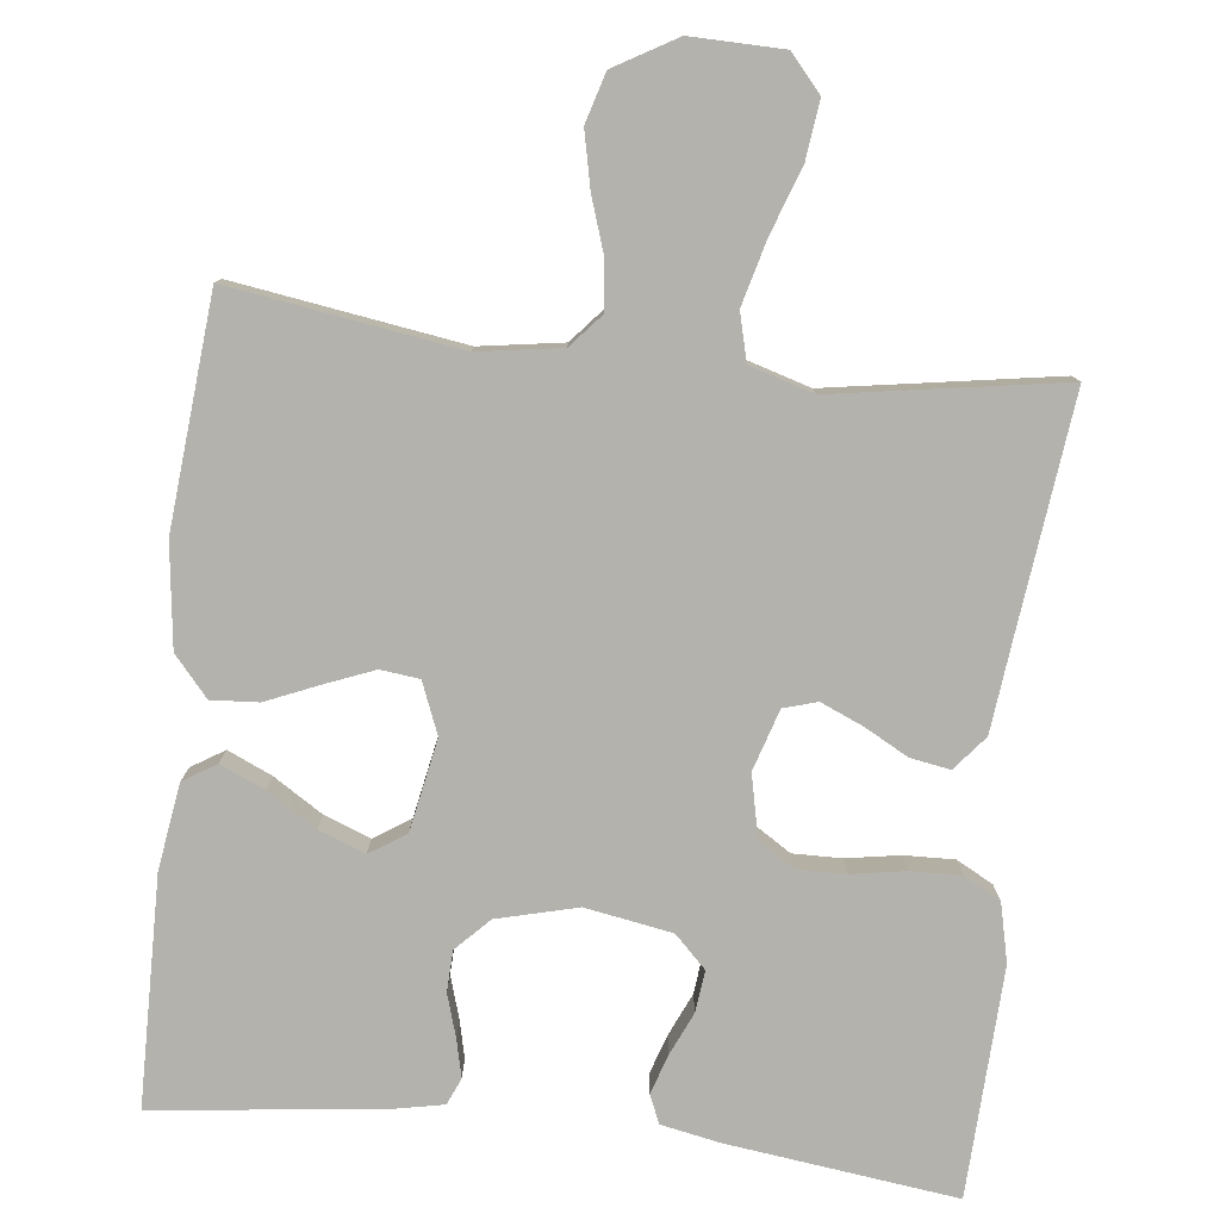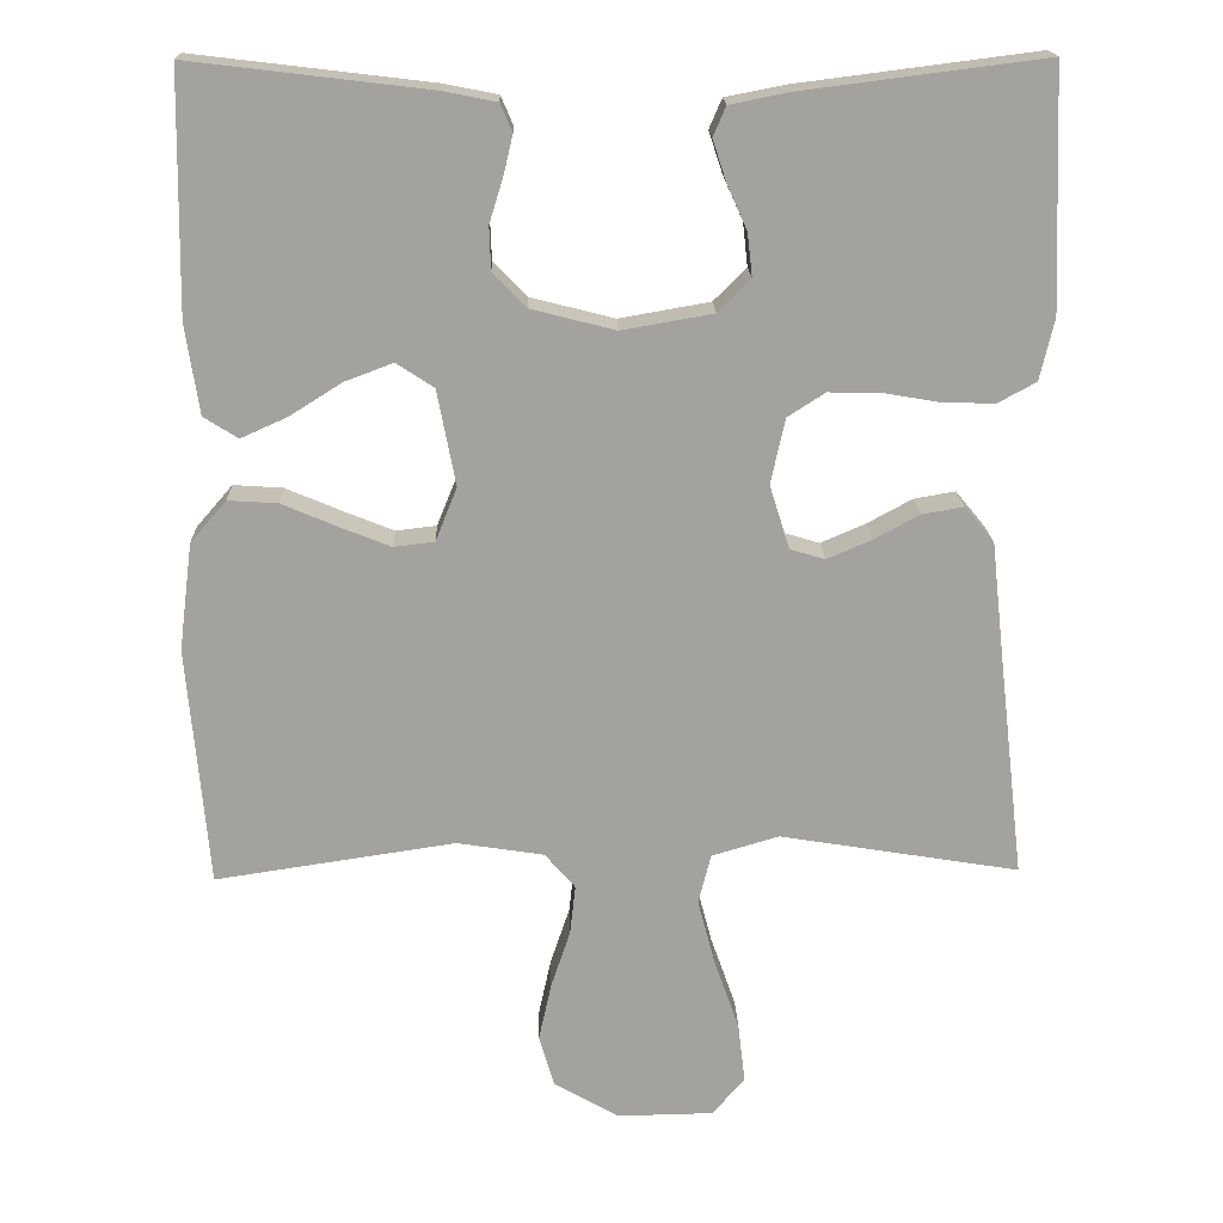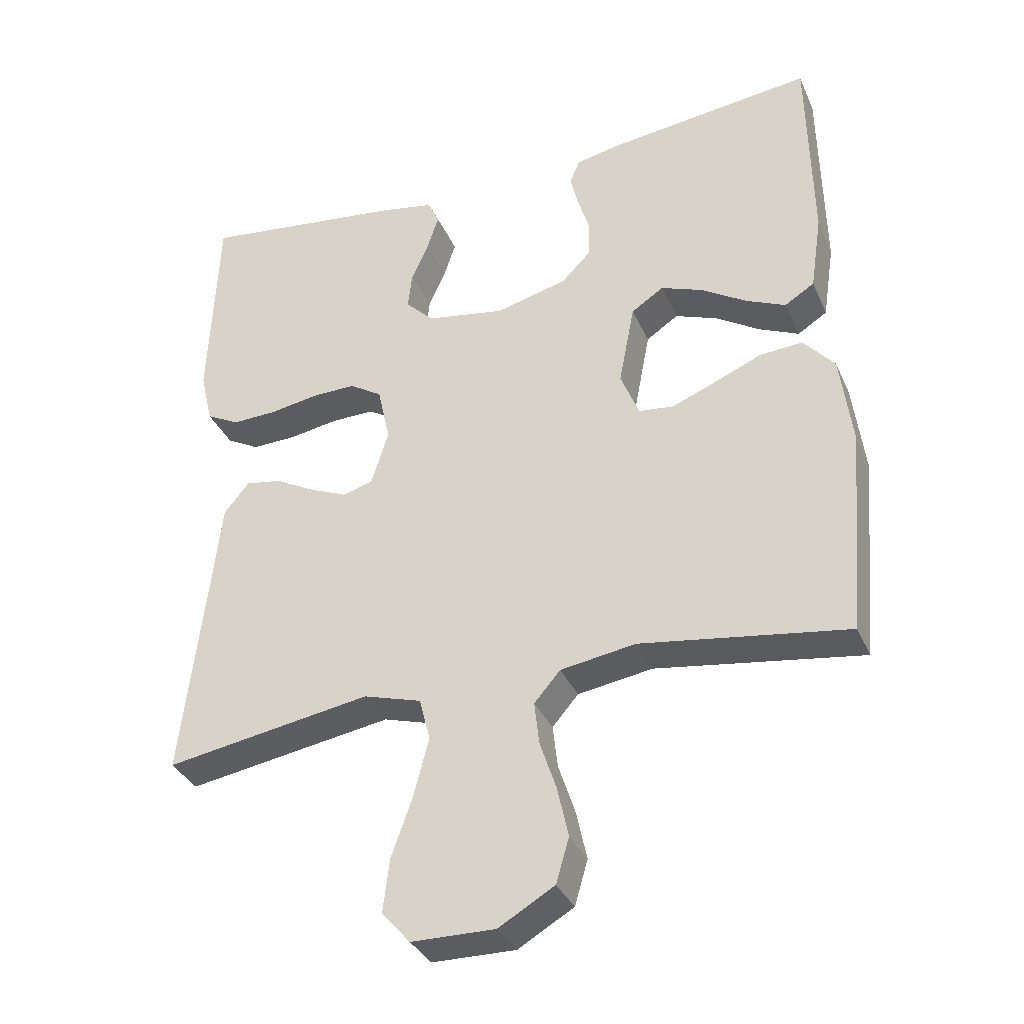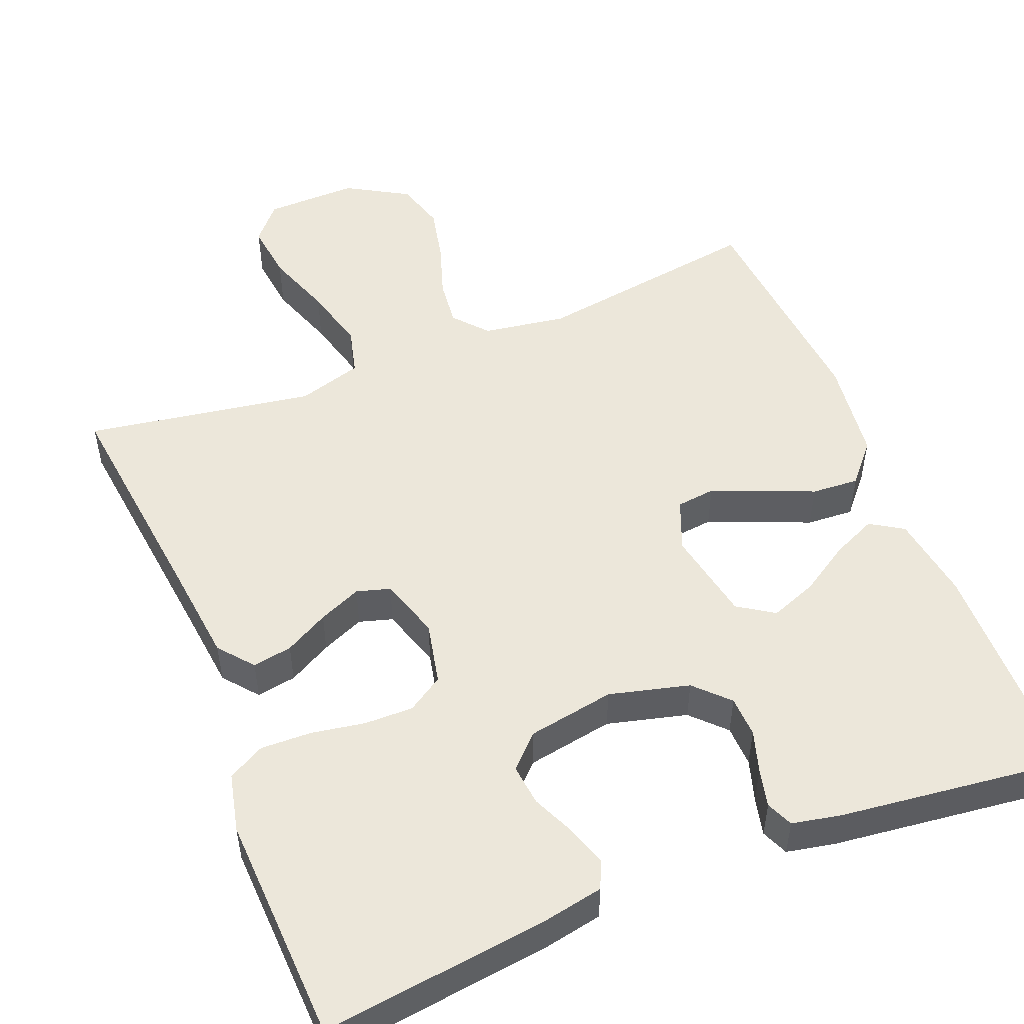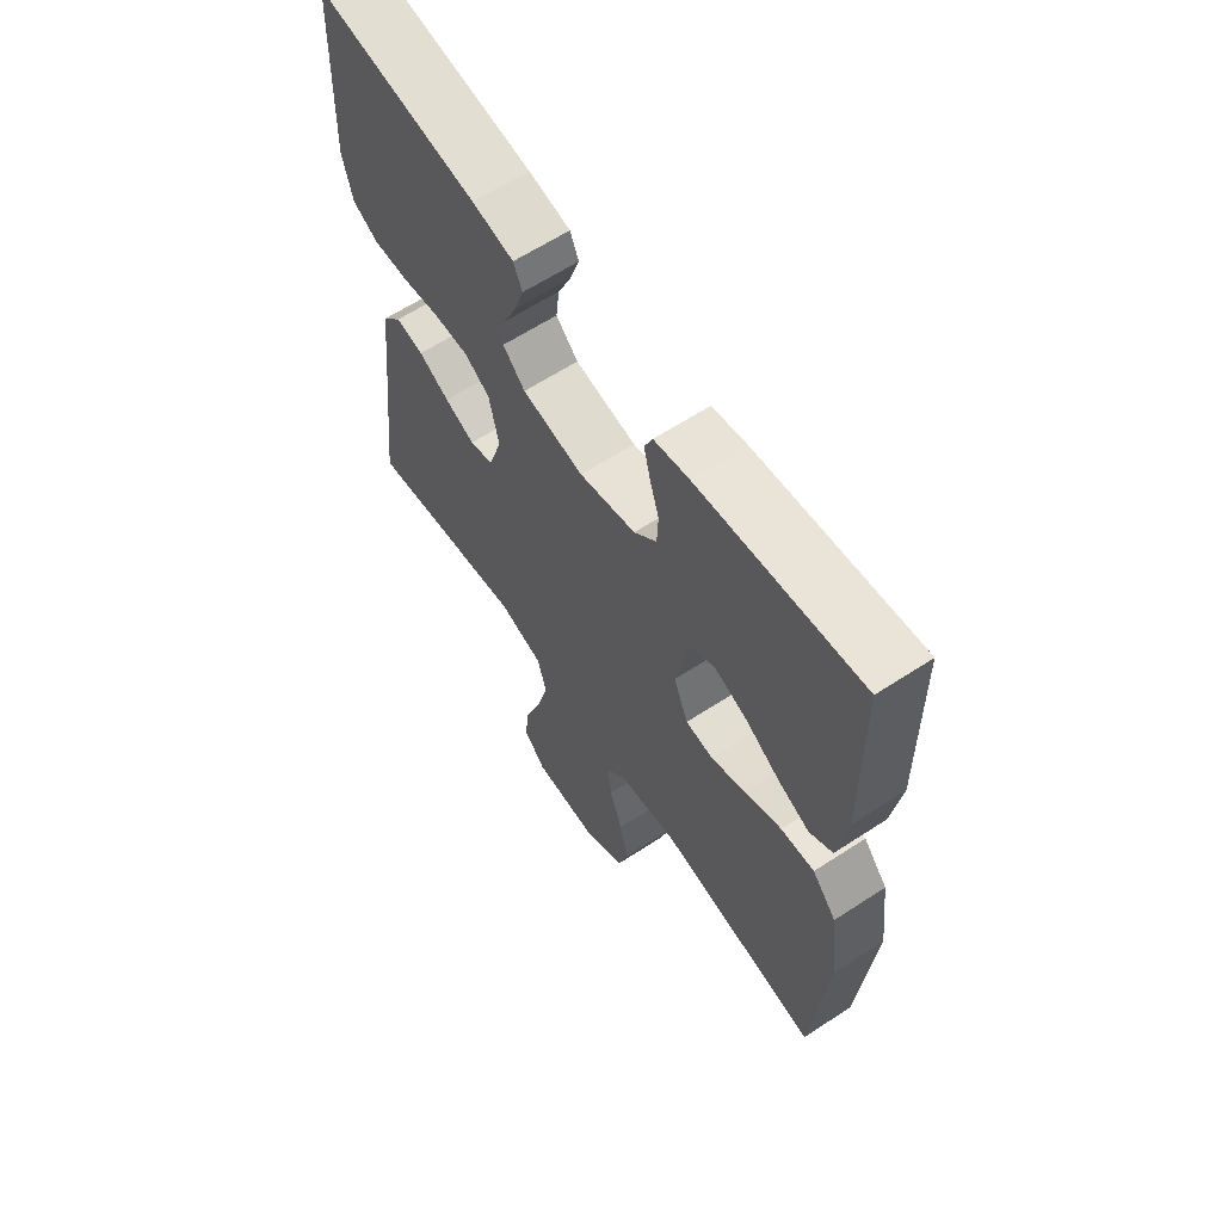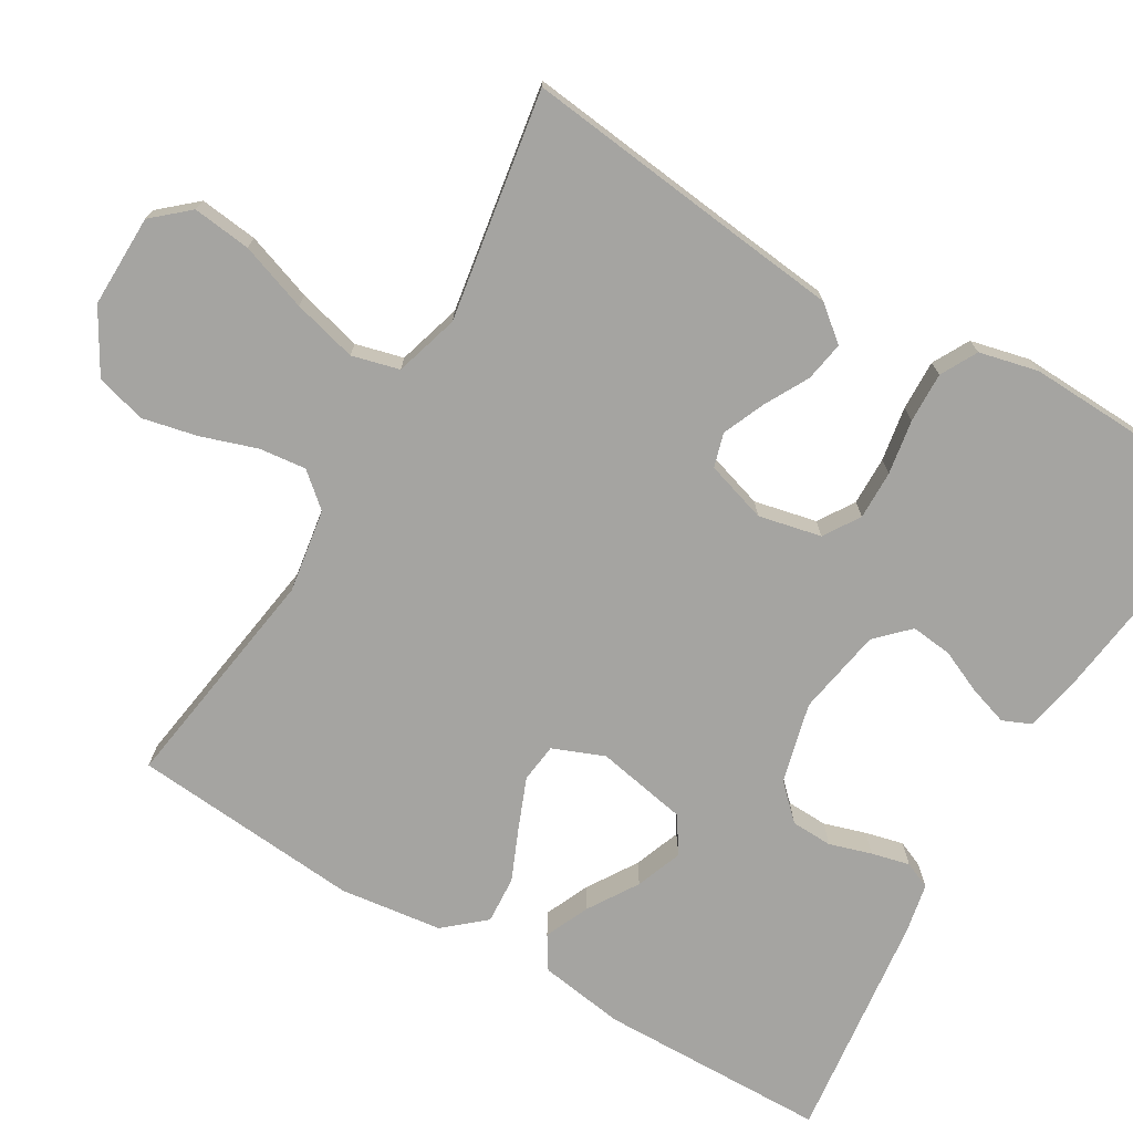
<metadata>
{"format":"obj","ext":"obj","renderer":"f3d","projection":"perspective","resolution":1024,"background":"white","views":[{"elev":-79.5,"azim":173.5,"up":"+Y"},{"elev":17.8,"azim":178.3,"up":"+Z"},{"elev":-34.8,"azim":21.6,"up":"+Z"},{"elev":51.5,"azim":-21.9,"up":"+Y"},{"elev":62.8,"azim":56.5,"up":"+Z"},{"elev":-73.4,"azim":-120.5,"up":"+Y"}]}
</metadata>
<code>
v -0.5 0.07 0.5
v -0.2 0.07 0.462
v -0.123 0.07 0.447
v -0.107 0.07 0.41
v -0.124 0.07 0.358
v -0.149 0.07 0.302
v -0.155 0.07 0.248
v -0.114 0.07 0.207
v 0 0.07 0.187
v 0.105 0.07 0.214
v 0.147 0.07 0.257
v 0.149 0.07 0.311
v 0.132 0.07 0.366
v 0.12 0.07 0.416
v 0.135 0.07 0.451
v 0.2 0.07 0.464
v 0.5 0.07 0.5
v 0.505 0.07 0.2
v 0.488 0.07 0.088
v 0.445 0.07 0.061
v 0.387 0.07 0.087
v 0.322 0.07 0.128
v 0.261 0.07 0.151
v 0.214 0.07 0.12
v 0.191 0.07 0
v 0.218 0.07 -0.067
v 0.269 0.07 -0.073
v 0.334 0.07 -0.047
v 0.402 0.07 -0.018
v 0.464 0.07 -0.014
v 0.509 0.07 -0.066
v 0.526 0.07 -0.2
v 0.5 0.07 -0.5
v 0.2 0.07 -0.455
v 0.091 0.07 -0.472
v 0.053 0.07 -0.516
v 0.06 0.07 -0.578
v 0.084 0.07 -0.65
v 0.1 0.07 -0.723
v 0.081 0.07 -0.788
v 0 0.07 -0.835
v -0.121 0.07 -0.833
v -0.162 0.07 -0.786
v -0.153 0.07 -0.71
v -0.122 0.07 -0.622
v -0.1 0.07 -0.538
v -0.116 0.07 -0.476
v -0.2 0.07 -0.451
v -0.5 0.07 -0.5
v -0.465 0.07 -0.2
v -0.451 0.07 -0.074
v -0.414 0.07 -0.029
v -0.362 0.07 -0.038
v -0.305 0.07 -0.069
v -0.249 0.07 -0.093
v -0.205 0.07 -0.08
v -0.18 0.07 0
v -0.198 0.07 0.082
v -0.245 0.07 0.112
v -0.309 0.07 0.111
v -0.38 0.07 0.099
v -0.446 0.07 0.097
v -0.494 0.07 0.123
v -0.512 0.07 0.2
v -0.5 0 0.5
v -0.2 0 0.462
v -0.123 0 0.447
v -0.107 0 0.41
v -0.124 0 0.358
v -0.149 0 0.302
v -0.155 0 0.248
v -0.114 0 0.207
v 0 0 0.187
v 0.105 0 0.214
v 0.147 0 0.257
v 0.149 0 0.311
v 0.132 0 0.366
v 0.12 0 0.416
v 0.135 0 0.451
v 0.2 0 0.464
v 0.5 0 0.5
v 0.505 0 0.2
v 0.488 0 0.088
v 0.445 0 0.061
v 0.387 0 0.087
v 0.322 0 0.128
v 0.261 0 0.151
v 0.214 0 0.12
v 0.191 0 0
v 0.218 0 -0.067
v 0.269 0 -0.073
v 0.334 0 -0.047
v 0.402 0 -0.018
v 0.464 0 -0.014
v 0.509 0 -0.066
v 0.526 0 -0.2
v 0.5 0 -0.5
v 0.2 0 -0.455
v 0.091 0 -0.472
v 0.053 0 -0.516
v 0.06 0 -0.578
v 0.084 0 -0.65
v 0.1 0 -0.723
v 0.081 0 -0.788
v 0 0 -0.835
v -0.121 0 -0.833
v -0.162 0 -0.786
v -0.153 0 -0.71
v -0.122 0 -0.622
v -0.1 0 -0.538
v -0.116 0 -0.476
v -0.2 0 -0.451
v -0.5 0 -0.5
v -0.465 0 -0.2
v -0.451 0 -0.074
v -0.414 0 -0.029
v -0.362 0 -0.038
v -0.305 0 -0.069
v -0.249 0 -0.093
v -0.205 0 -0.08
v -0.18 0 0
v -0.198 0 0.082
v -0.245 0 0.112
v -0.309 0 0.111
v -0.38 0 0.099
v -0.446 0 0.097
v -0.494 0 0.123
v -0.512 0 0.2
f 4 5 6
f 3 4 6
f 2 3 6
f 1 2 6
f 64 1 6
f 63 64 6
f 62 63 6
f 61 62 6
f 60 61 6
f 59 60 6 7
f 58 59 7 8
f 57 58 8 9
f 56 57 9 10
f 52 53 54
f 51 52 54
f 50 51 54
f 50 54 55
f 49 50 55
f 48 49 55
f 47 48 55 56
f 43 44 45
f 42 43 45
f 41 42 45
f 40 41 45
f 39 40 45
f 38 39 45
f 37 38 45
f 36 37 45 46
f 47 56 10
f 46 47 10
f 36 46 10
f 35 36 10
f 32 33 34
f 31 32 34
f 30 31 34
f 29 30 34
f 28 29 34
f 20 21 22
f 19 20 22
f 18 19 22
f 17 18 22
f 16 17 22
f 15 16 22
f 14 15 22
f 13 14 22
f 12 13 22
f 11 12 22 23
f 10 11 23 24
f 27 28 34 35
f 26 27 35
f 25 26 35
f 10 24 25 35
f 70 69 68
f 70 68 67
f 70 67 66
f 70 66 65
f 70 65 128
f 70 128 127
f 70 127 126
f 70 126 125
f 70 125 124
f 71 70 124 123
f 72 71 123 122
f 73 72 122 121
f 74 73 121 120
f 118 117 116
f 118 116 115
f 118 115 114
f 119 118 114
f 119 114 113
f 119 113 112
f 120 119 112 111
f 109 108 107
f 109 107 106
f 109 106 105
f 109 105 104
f 109 104 103
f 109 103 102
f 109 102 101
f 110 109 101 100
f 74 120 111
f 74 111 110
f 74 110 100
f 74 100 99
f 98 97 96
f 98 96 95
f 98 95 94
f 98 94 93
f 98 93 92
f 86 85 84
f 86 84 83
f 86 83 82
f 86 82 81
f 86 81 80
f 86 80 79
f 86 79 78
f 86 78 77
f 86 77 76
f 87 86 76 75
f 88 87 75 74
f 99 98 92 91
f 99 91 90
f 99 90 89
f 99 89 88 74
f 1 65 66 2
f 2 66 67 3
f 3 67 68 4
f 4 68 69 5
f 5 69 70 6
f 6 70 71 7
f 7 71 72 8
f 8 72 73 9
f 9 73 74 10
f 10 74 75 11
f 11 75 76 12
f 12 76 77 13
f 13 77 78 14
f 14 78 79 15
f 15 79 80 16
f 16 80 81 17
f 17 81 82 18
f 18 82 83 19
f 19 83 84 20
f 20 84 85 21
f 21 85 86 22
f 22 86 87 23
f 23 87 88 24
f 24 88 89 25
f 25 89 90 26
f 26 90 91 27
f 27 91 92 28
f 28 92 93 29
f 29 93 94 30
f 30 94 95 31
f 31 95 96 32
f 32 96 97 33
f 33 97 98 34
f 34 98 99 35
f 35 99 100 36
f 36 100 101 37
f 37 101 102 38
f 38 102 103 39
f 39 103 104 40
f 40 104 105 41
f 41 105 106 42
f 42 106 107 43
f 43 107 108 44
f 44 108 109 45
f 45 109 110 46
f 46 110 111 47
f 47 111 112 48
f 48 112 113 49
f 49 113 114 50
f 50 114 115 51
f 51 115 116 52
f 52 116 117 53
f 53 117 118 54
f 54 118 119 55
f 55 119 120 56
f 56 120 121 57
f 57 121 122 58
f 58 122 123 59
f 59 123 124 60
f 60 124 125 61
f 61 125 126 62
f 62 126 127 63
f 63 127 128 64
f 64 128 65 1

</code>
